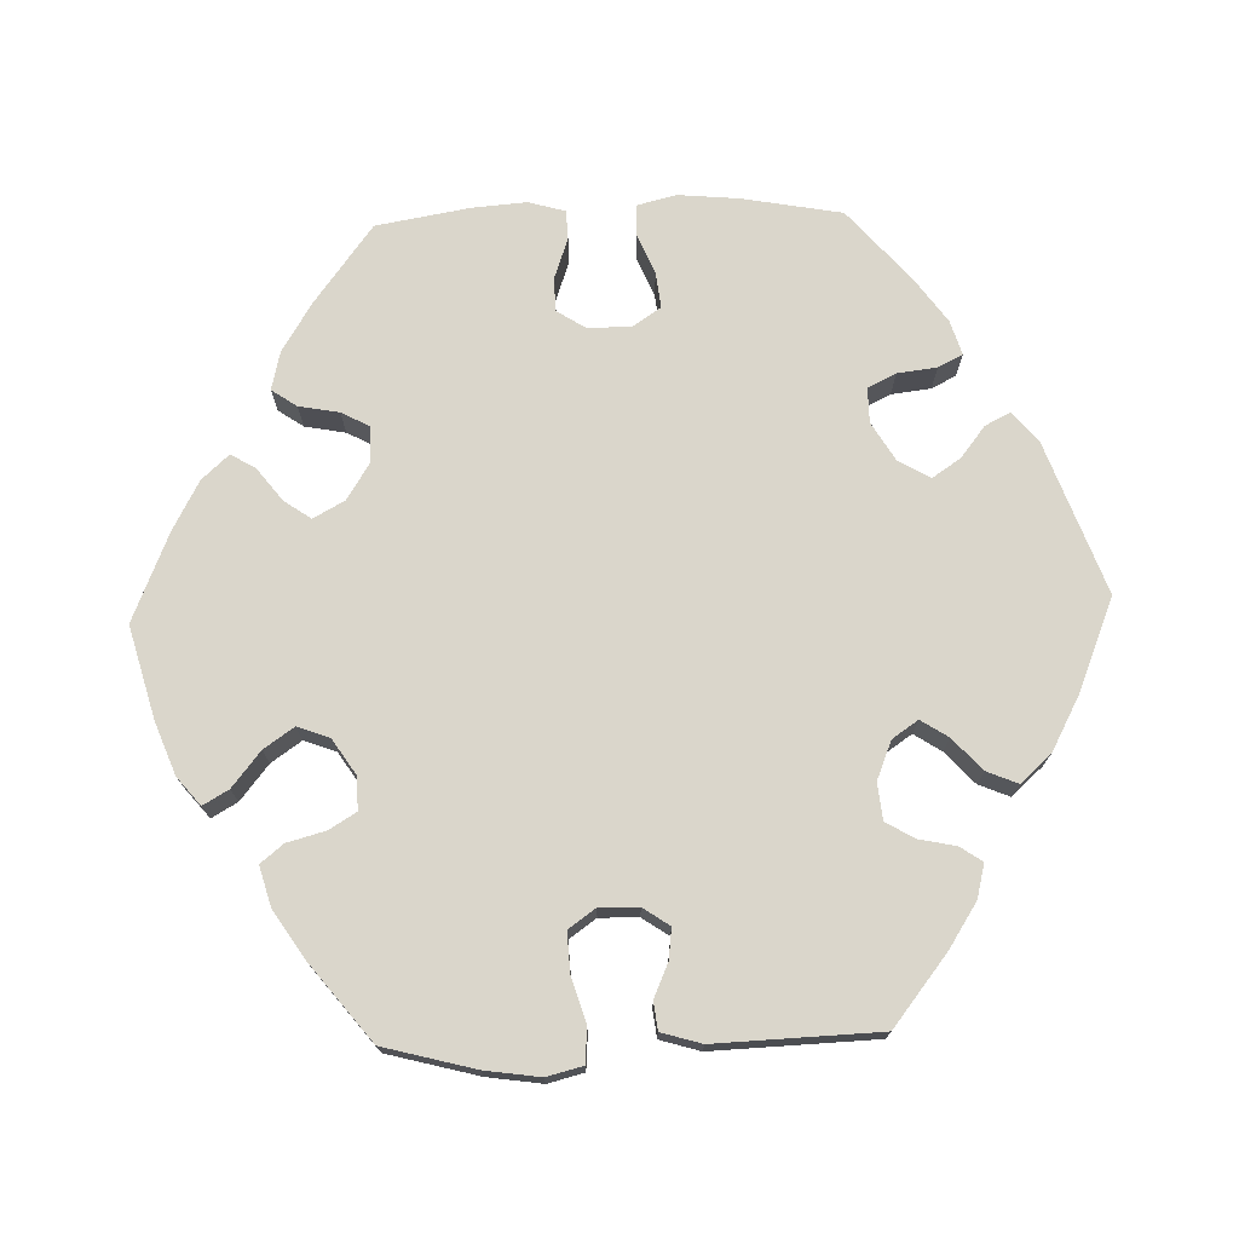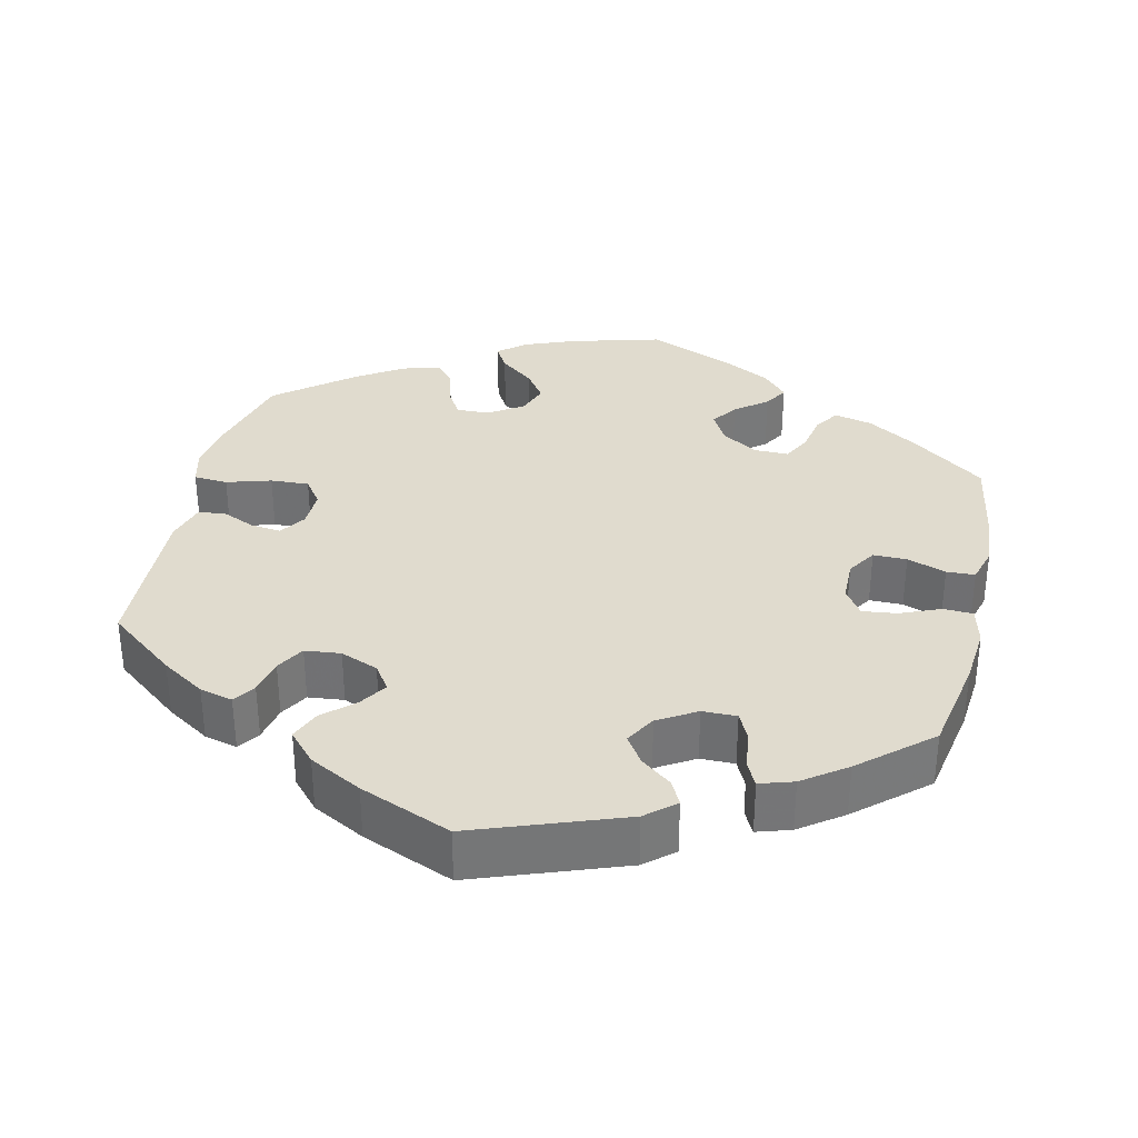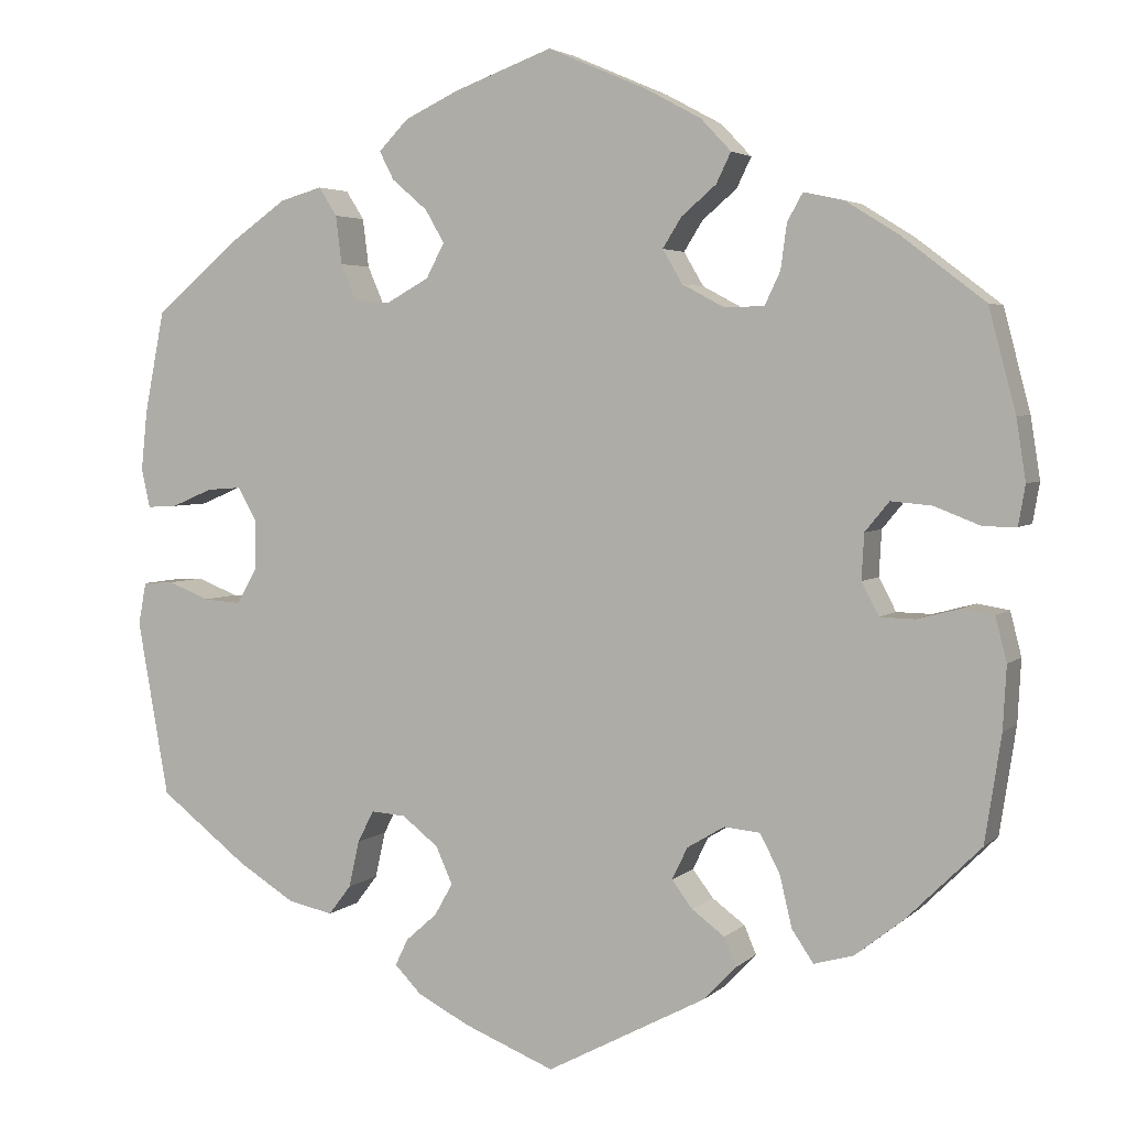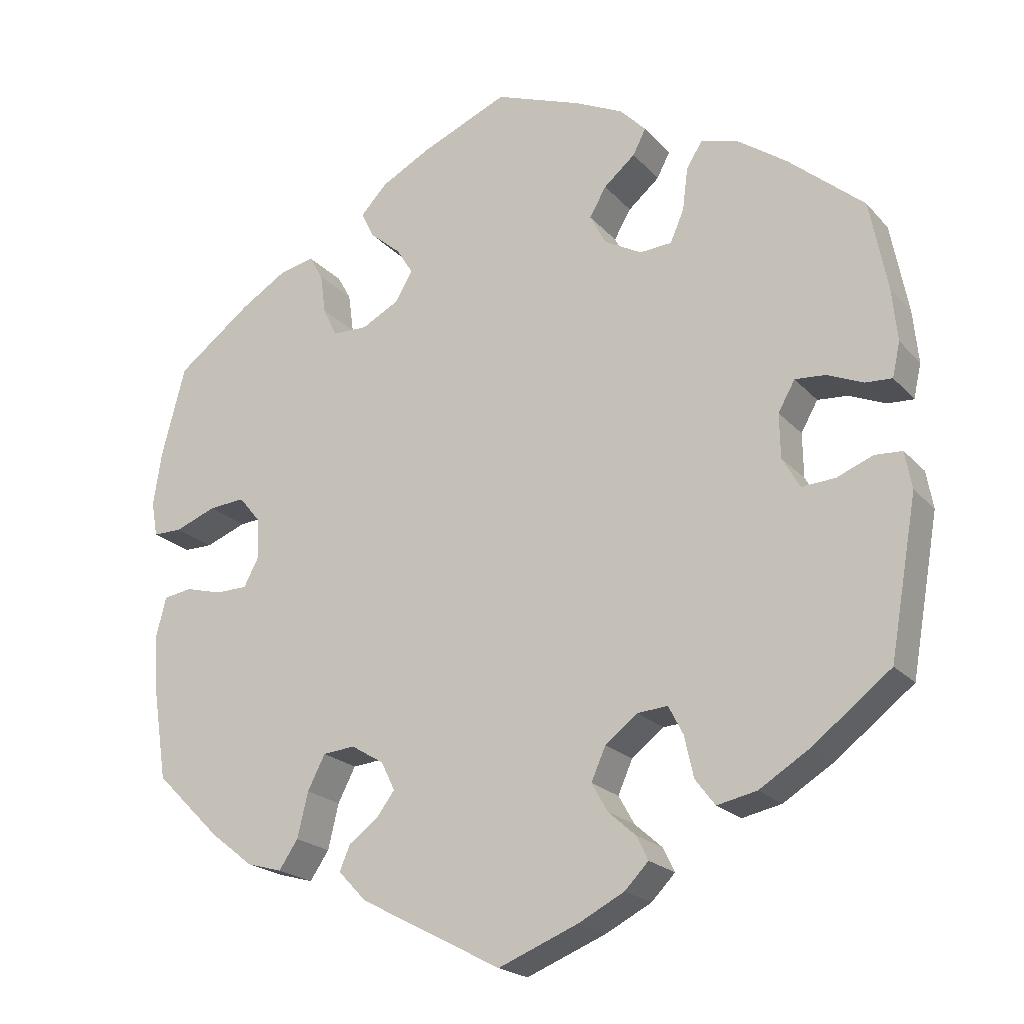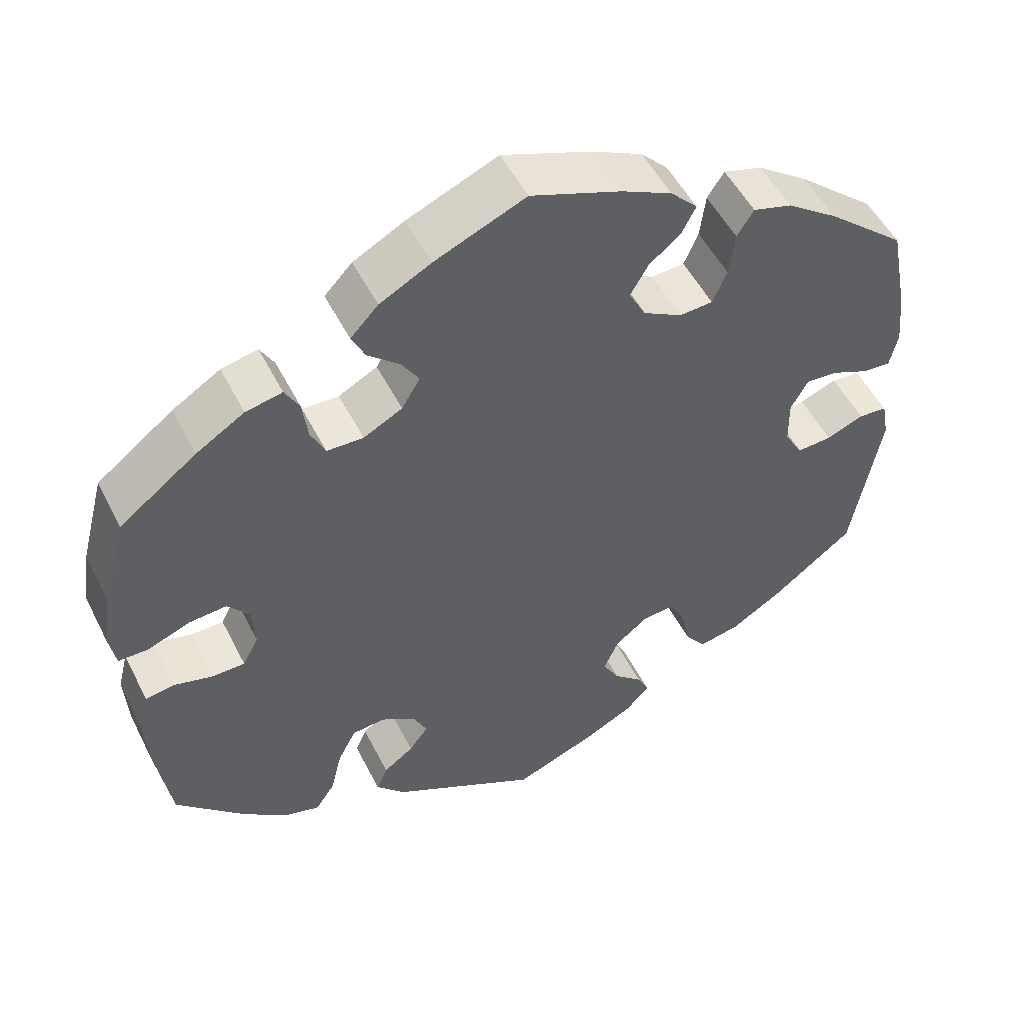
<metadata>
{"format":"obj","ext":"obj","renderer":"f3d","projection":"perspective","resolution":1024,"background":"white","views":[{"elev":73.8,"azim":148.3,"up":"+Y"},{"elev":33.7,"azim":-107.1,"up":"+Y"},{"elev":3.8,"azim":22.3,"up":"+Z"},{"elev":-20.8,"azim":-150.9,"up":"+Z"},{"elev":51.5,"azim":153.8,"up":"+Z"}]}
</metadata>
<code>
v 0.114 0.07 0.529
v 0.179 0.07 0.494
v 0.214 0.07 0.457
v 0.197 0.07 0.422
v 0.157 0.07 0.388
v 0.135 0.07 0.353
v 0.158 0.07 0.314
v 0.207 0.07 0.288
v 0.253 0.07 0.289
v 0.271 0.07 0.327
v 0.278 0.07 0.379
v 0.296 0.07 0.411
v 0.342 0.07 0.401
v 0.403 0.07 0.363
v 0.5 0.07 0.289
v 0.531 0.07 0.171
v 0.542 0.07 0.1
v 0.534 0.07 0.054
v 0.496 0.07 0.054
v 0.442 0.07 0.075
v 0.395 0.07 0.079
v 0.367 0.07 0.045
v 0.364 0.07 -0.008
v 0.384 0.07 -0.046
v 0.425 0.07 -0.047
v 0.474 0.07 -0.034
v 0.511 0.07 -0.04
v 0.524 0.07 -0.091
v 0.52 0.07 -0.164
v 0.501 0.07 -0.288
v 0.415 0.07 -0.373
v 0.359 0.07 -0.417
v 0.313 0.07 -0.43
v 0.288 0.07 -0.393
v 0.274 0.07 -0.334
v 0.251 0.07 -0.289
v 0.209 0.07 -0.285
v 0.166 0.07 -0.311
v 0.148 0.07 -0.348
v 0.172 0.07 -0.38
v 0.21 0.07 -0.408
v 0.224 0.07 -0.441
v 0.187 0.07 -0.48
v 0.001 0.07 -0.578
v -0.104 0.07 -0.536
v -0.164 0.07 -0.505
v -0.195 0.07 -0.473
v -0.18 0.07 -0.442
v -0.144 0.07 -0.41
v -0.123 0.07 -0.373
v -0.142 0.07 -0.33
v -0.184 0.07 -0.297
v -0.224 0.07 -0.294
v -0.243 0.07 -0.331
v -0.255 0.07 -0.385
v -0.281 0.07 -0.419
v -0.333 0.07 -0.408
v -0.399 0.07 -0.367
v -0.501 0.07 -0.288
v -0.537 0.07 -0.084
v -0.528 0.07 -0.035
v -0.492 0.07 -0.033
v -0.445 0.07 -0.052
v -0.401 0.07 -0.055
v -0.378 0.07 -0.015
v -0.377 0.07 0.043
v -0.399 0.07 0.082
v -0.439 0.07 0.079
v -0.486 0.07 0.059
v -0.521 0.07 0.057
v -0.531 0.07 0.102
v -0.524 0.07 0.171
v -0.501 0.07 0.289
v -0.402 0.07 0.373
v -0.338 0.07 0.418
v -0.289 0.07 0.432
v -0.268 0.07 0.399
v -0.261 0.07 0.343
v -0.243 0.07 0.301
v -0.201 0.07 0.298
v -0.152 0.07 0.325
v -0.131 0.07 0.365
v -0.153 0.07 0.403
v -0.194 0.07 0.438
v -0.211 0.07 0.471
v -0.177 0.07 0.506
v -0.114 0.07 0.536
v 0 0.07 0.578
v 0.114 0 0.529
v 0.179 0 0.494
v 0.214 0 0.457
v 0.197 0 0.422
v 0.157 0 0.388
v 0.135 0 0.353
v 0.158 0 0.314
v 0.207 0 0.288
v 0.253 0 0.289
v 0.271 0 0.327
v 0.278 0 0.379
v 0.296 0 0.411
v 0.342 0 0.401
v 0.403 0 0.363
v 0.5 0 0.289
v 0.531 0 0.171
v 0.542 0 0.1
v 0.534 0 0.054
v 0.496 0 0.054
v 0.442 0 0.075
v 0.395 0 0.079
v 0.367 0 0.045
v 0.364 0 -0.008
v 0.384 0 -0.046
v 0.425 0 -0.047
v 0.474 0 -0.034
v 0.511 0 -0.04
v 0.524 0 -0.091
v 0.52 0 -0.164
v 0.501 0 -0.288
v 0.415 0 -0.373
v 0.359 0 -0.417
v 0.313 0 -0.43
v 0.288 0 -0.393
v 0.274 0 -0.334
v 0.251 0 -0.289
v 0.209 0 -0.285
v 0.166 0 -0.311
v 0.148 0 -0.348
v 0.172 0 -0.38
v 0.21 0 -0.408
v 0.224 0 -0.441
v 0.187 0 -0.48
v 0.001 0 -0.578
v -0.104 0 -0.536
v -0.164 0 -0.505
v -0.195 0 -0.473
v -0.18 0 -0.442
v -0.144 0 -0.41
v -0.123 0 -0.373
v -0.142 0 -0.33
v -0.184 0 -0.297
v -0.224 0 -0.294
v -0.243 0 -0.331
v -0.255 0 -0.385
v -0.281 0 -0.419
v -0.333 0 -0.408
v -0.399 0 -0.367
v -0.501 0 -0.288
v -0.537 0 -0.084
v -0.528 0 -0.035
v -0.492 0 -0.033
v -0.445 0 -0.052
v -0.401 0 -0.055
v -0.378 0 -0.015
v -0.377 0 0.043
v -0.399 0 0.082
v -0.439 0 0.079
v -0.486 0 0.059
v -0.521 0 0.057
v -0.531 0 0.102
v -0.524 0 0.171
v -0.501 0 0.289
v -0.402 0 0.373
v -0.338 0 0.418
v -0.289 0 0.432
v -0.268 0 0.399
v -0.261 0 0.343
v -0.243 0 0.301
v -0.201 0 0.298
v -0.152 0 0.325
v -0.131 0 0.365
v -0.153 0 0.403
v -0.194 0 0.438
v -0.211 0 0.471
v -0.177 0 0.506
v -0.114 0 0.536
v 0 0 0.578
f 83 84 85 86
f 82 83 86 87
f 75 76 77 78
f 75 78 79
f 74 75 79
f 73 74 79
f 72 73 79 80
f 68 69 70 71
f 67 68 71 72
f 60 61 62 63
f 60 63 64
f 59 60 64
f 58 59 64 65
f 54 55 56 57
f 53 54 57 58
f 46 47 48 49
f 46 49 50
f 45 46 50
f 44 45 50
f 43 44 50 51
f 40 41 42 43
f 39 40 43 51
f 32 33 34 35
f 32 35 36
f 31 32 36
f 30 31 36
f 29 30 36 37
f 25 26 27 28
f 24 25 28 29
f 17 18 19 20
f 17 20 21
f 16 17 21
f 15 16 21
f 14 15 21 22
f 10 11 12 13
f 9 10 13 14
f 2 3 4 5
f 2 5 6
f 1 2 6
f 82 87 88 1
f 67 72 80
f 66 67 80 81
f 65 66 81
f 53 58 65 81
f 52 53 81 82
f 38 39 51 52
f 37 38 52 82
f 24 29 37 82
f 9 14 22
f 8 9 22 23
f 7 8 23 24
f 82 1 6
f 82 6 7
f 7 24 82
f 174 173 172 171
f 175 174 171 170
f 166 165 164 163
f 167 166 163
f 167 163 162
f 167 162 161
f 168 167 161 160
f 159 158 157 156
f 160 159 156 155
f 151 150 149 148
f 152 151 148
f 152 148 147
f 153 152 147 146
f 145 144 143 142
f 146 145 142 141
f 137 136 135 134
f 138 137 134
f 138 134 133
f 138 133 132
f 139 138 132 131
f 131 130 129 128
f 139 131 128 127
f 123 122 121 120
f 124 123 120
f 124 120 119
f 124 119 118
f 125 124 118 117
f 116 115 114 113
f 117 116 113 112
f 108 107 106 105
f 109 108 105
f 109 105 104
f 109 104 103
f 110 109 103 102
f 101 100 99 98
f 102 101 98 97
f 93 92 91 90
f 94 93 90
f 94 90 89
f 89 176 175 170
f 168 160 155
f 169 168 155 154
f 169 154 153
f 169 153 146 141
f 170 169 141 140
f 140 139 127 126
f 170 140 126 125
f 170 125 117 112
f 110 102 97
f 111 110 97 96
f 112 111 96 95
f 94 89 170
f 95 94 170
f 170 112 95
f 1 89 90 2
f 2 90 91 3
f 3 91 92 4
f 4 92 93 5
f 5 93 94 6
f 6 94 95 7
f 7 95 96 8
f 8 96 97 9
f 9 97 98 10
f 10 98 99 11
f 11 99 100 12
f 12 100 101 13
f 13 101 102 14
f 14 102 103 15
f 15 103 104 16
f 16 104 105 17
f 17 105 106 18
f 18 106 107 19
f 19 107 108 20
f 20 108 109 21
f 21 109 110 22
f 22 110 111 23
f 23 111 112 24
f 24 112 113 25
f 25 113 114 26
f 26 114 115 27
f 27 115 116 28
f 28 116 117 29
f 29 117 118 30
f 30 118 119 31
f 31 119 120 32
f 32 120 121 33
f 33 121 122 34
f 34 122 123 35
f 35 123 124 36
f 36 124 125 37
f 37 125 126 38
f 38 126 127 39
f 39 127 128 40
f 40 128 129 41
f 41 129 130 42
f 42 130 131 43
f 43 131 132 44
f 44 132 133 45
f 45 133 134 46
f 46 134 135 47
f 47 135 136 48
f 48 136 137 49
f 49 137 138 50
f 50 138 139 51
f 51 139 140 52
f 52 140 141 53
f 53 141 142 54
f 54 142 143 55
f 55 143 144 56
f 56 144 145 57
f 57 145 146 58
f 58 146 147 59
f 59 147 148 60
f 60 148 149 61
f 61 149 150 62
f 62 150 151 63
f 63 151 152 64
f 64 152 153 65
f 65 153 154 66
f 66 154 155 67
f 67 155 156 68
f 68 156 157 69
f 69 157 158 70
f 70 158 159 71
f 71 159 160 72
f 72 160 161 73
f 73 161 162 74
f 74 162 163 75
f 75 163 164 76
f 76 164 165 77
f 77 165 166 78
f 78 166 167 79
f 79 167 168 80
f 80 168 169 81
f 81 169 170 82
f 82 170 171 83
f 83 171 172 84
f 84 172 173 85
f 85 173 174 86
f 86 174 175 87
f 87 175 176 88
f 88 176 89 1

</code>
